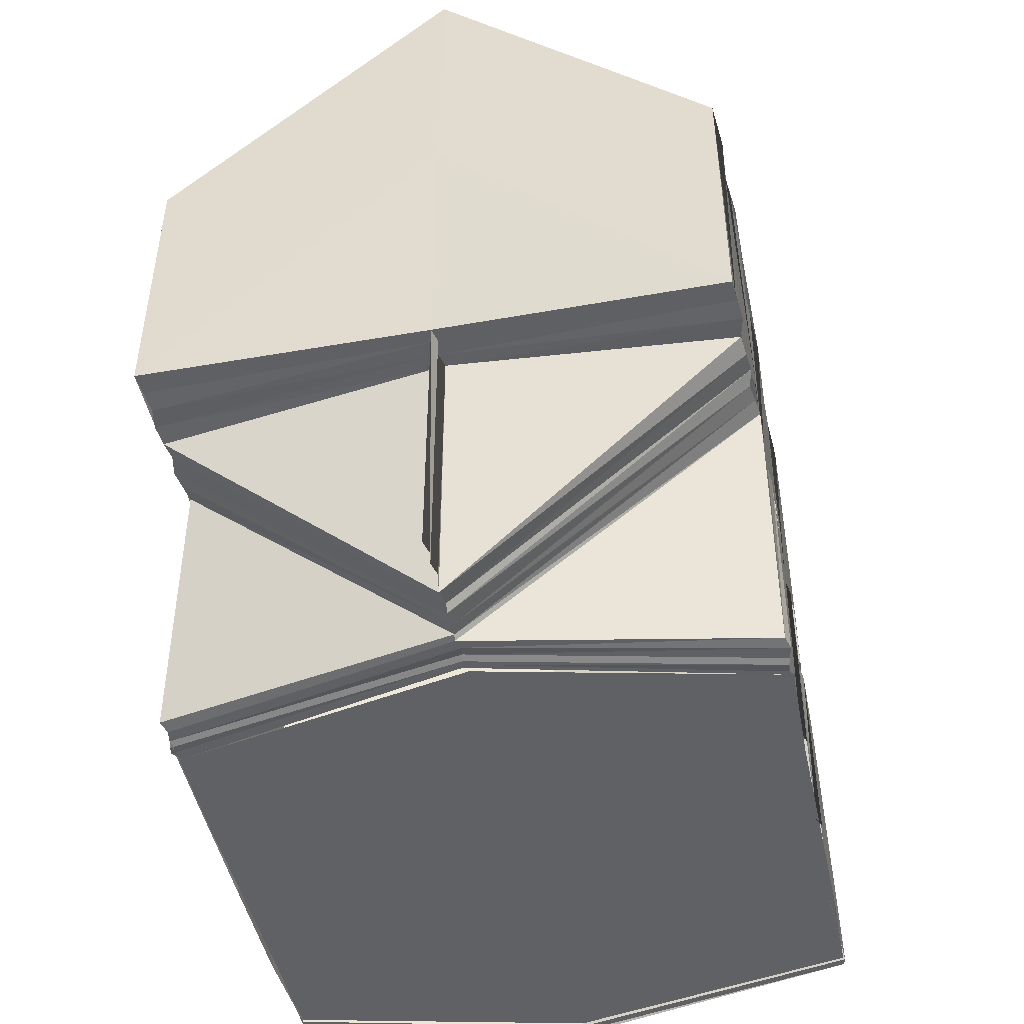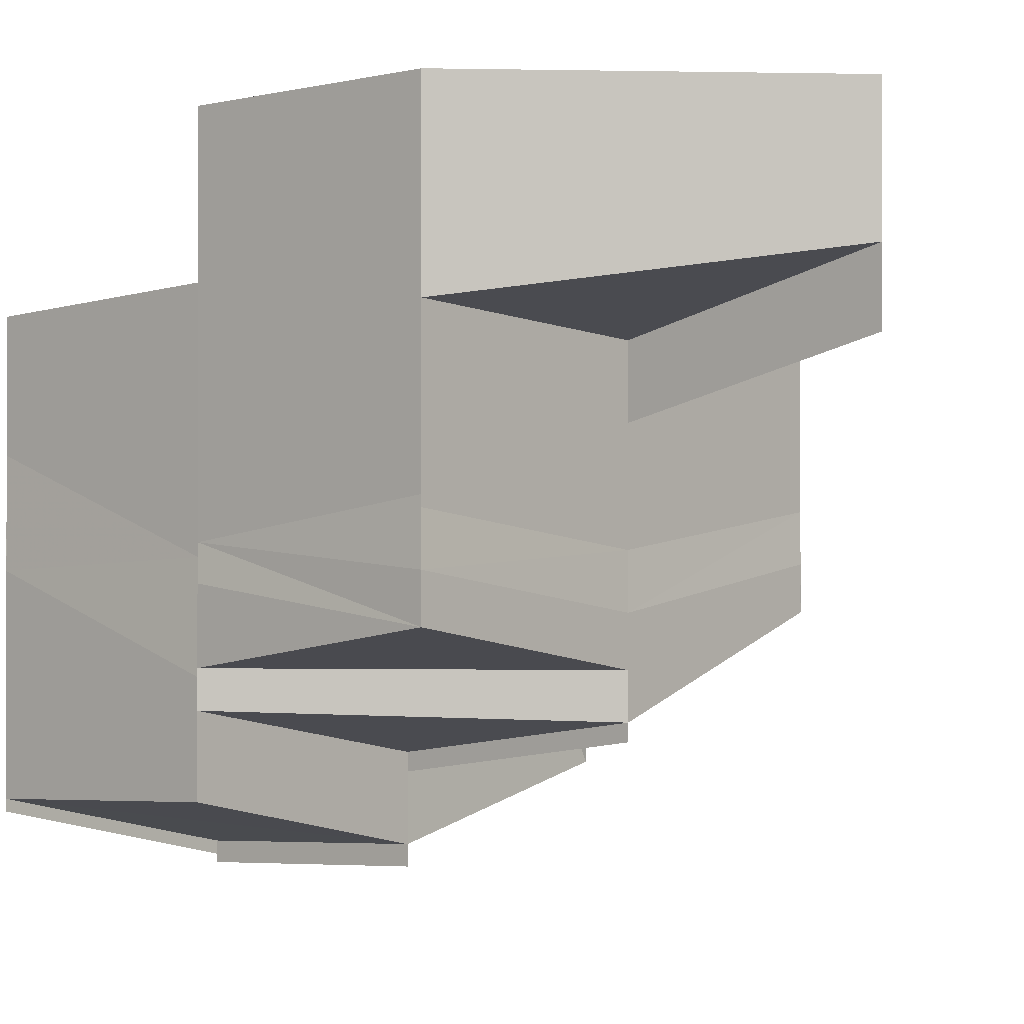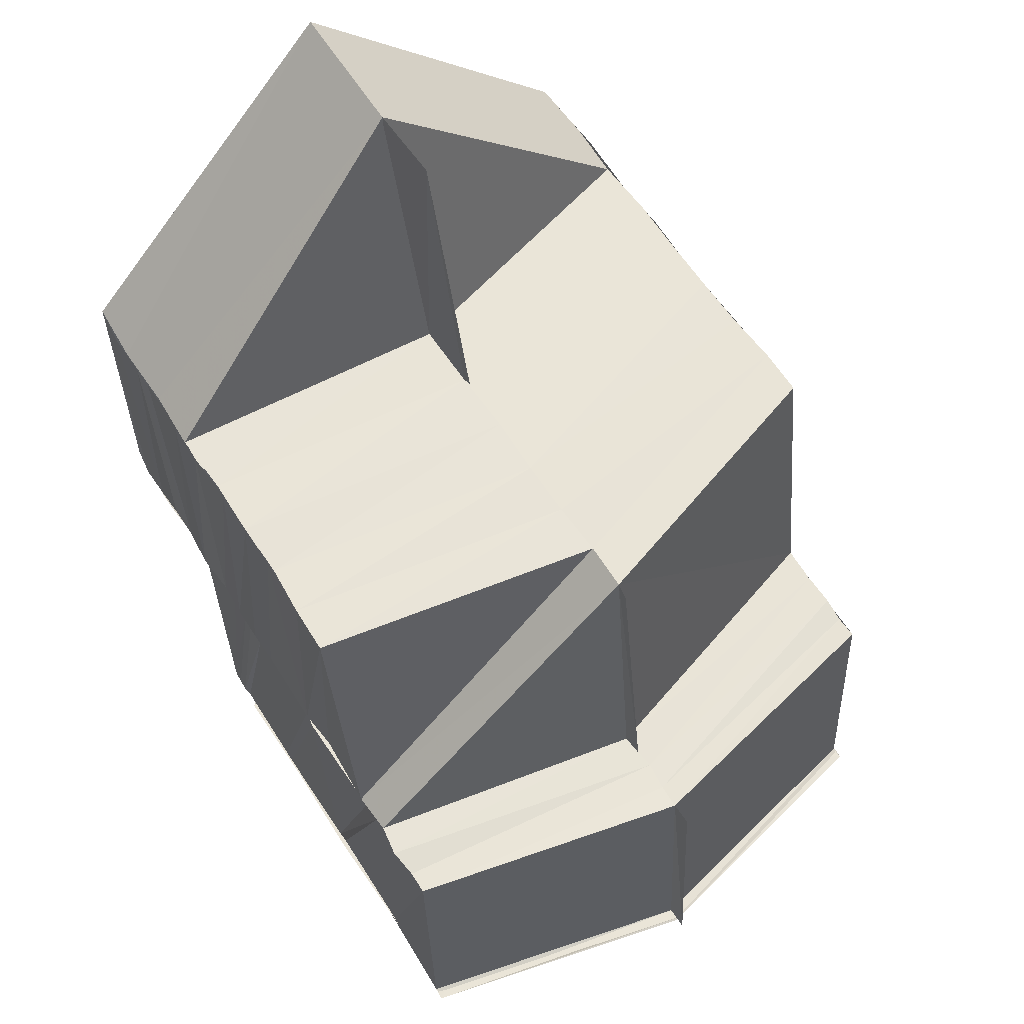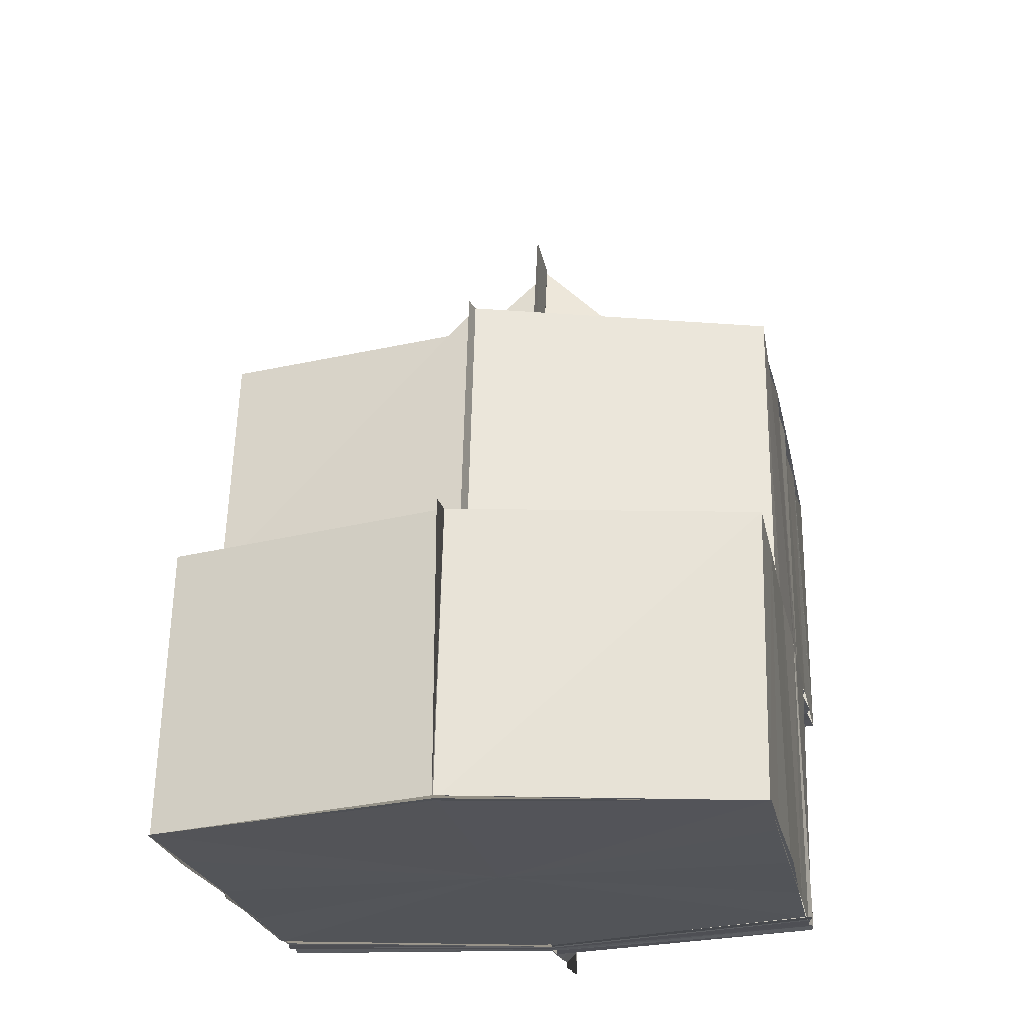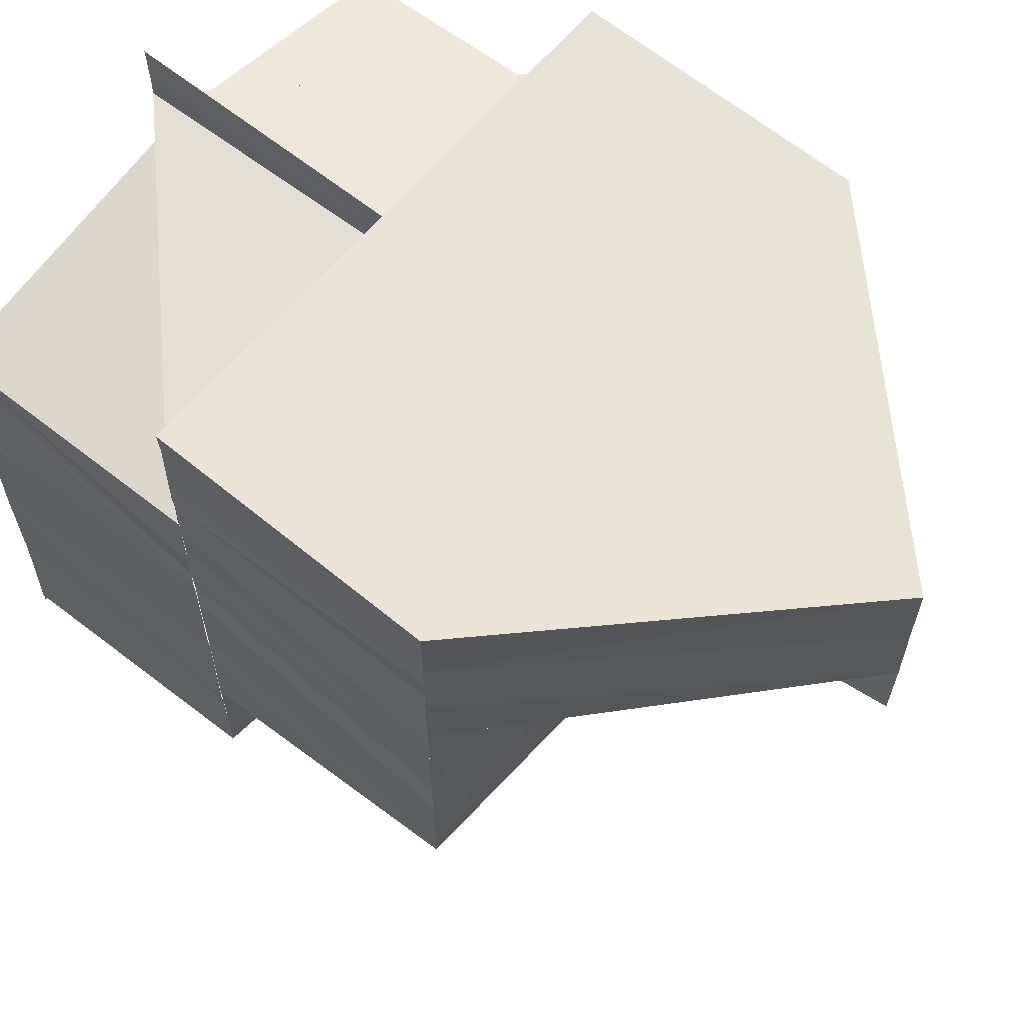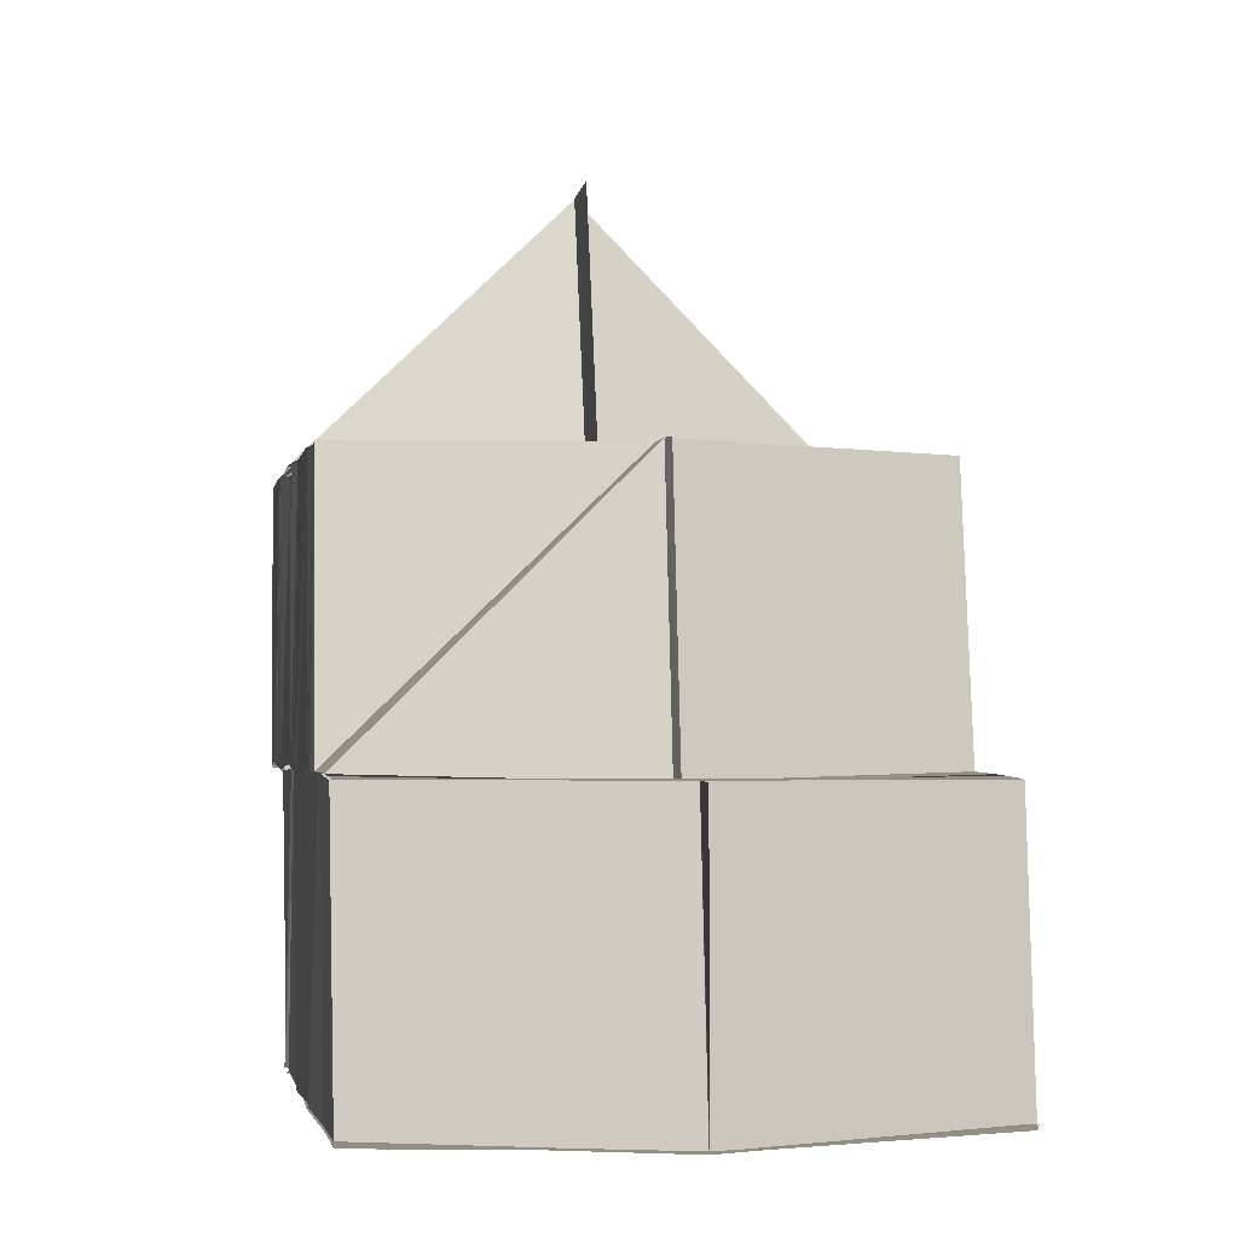
<metadata>
{"format":"obj","ext":"obj","renderer":"f3d","projection":"perspective","resolution":1024,"background":"white","views":[{"elev":-46.5,"azim":11.6,"up":"+Y"},{"elev":-0.6,"azim":131.1,"up":"+Z"},{"elev":59.9,"azim":147.6,"up":"+Y"},{"elev":-23.6,"azim":-168.9,"up":"+Y"},{"elev":62.0,"azim":129.9,"up":"+Z"},{"elev":-2.2,"azim":168.9,"up":"+Y"}]}
</metadata>
<code>
o 30650
v 2199 1912 7.534
v 2199 1912 7.531
v 2199 1912 7.534
v 2199 1912 7.532
v 2199 1912 7.534
v 2199 1912 7.533
v 2199 1912 7.534
v 2199 1912 7.531
v 2199 1912 7.531
v 2199 1912 7.529
v 2199 1912 7.528
v 2199 1912 7.526
v 2199 1912 7.528
v 2199 1912 7.524
v 2199 1912 7.526
v 2199 1912 7.523
v 2199 1912 7.525
v 2199 1912 7.521
v 2199 1912 7.524
v 2199 1912 7.519
v 2199 1912 7.517
v 2199 1912 7.515
v 2199 1912 7.514
v 2199 1912 7.517
v 2199 1912 7.513
v 2199 1912 7.511
v 2199 1912 7.512
v 2199 1912 7.514
v 2199 1912 7.514
v 2199 1912 7.514
v 2199 1912 7.515
v 2199 1912 7.515
v 2199 1912 7.517
v 2199 1912 7.519
v 2199 1912 7.517
v 2199 1912 7.515
v 2199 1912 7.514
v 2199 1912 7.514
v 2199 1912 7.521
v 2199 1912 7.519
v 2199 1912 7.517
v 2199 1912 7.515
v 2199 1912 7.519
v 2199 1912 7.519
v 2199 1912 7.523
v 2199 1912 7.521
v 2199 1912 7.521
v 2199 1912 7.525
v 2199 1912 7.523
v 2199 1912 7.524
v 2199 1912 7.527
v 2199 1912 7.525
v 2199 1912 7.523
v 2199 1912 7.526
v 2199 1912 7.526
v 2199 1912 7.527
v 2199 1912 7.529
v 2199 1912 7.526
v 2199 1912 7.529
v 2199 1912 7.526
v 2199 1912 7.526
v 2199 1912 7.529
v 2199 1912 7.529
v 2199 1912 7.531
v 2199 1912 7.531
v 2199 1912 7.531
v 2199 1912 7.534
v 2199 1912 7.531
v 2199 1912 7.534
v 2199 1912 7.534
v 2199 1912 7.534
v 2199 1912 7.529
v 2199 1912 7.526
v 2199 1912 7.529
v 2199 1912 7.524
v 2199 1912 7.526
v 2199 1912 7.526
v 2199 1912 7.534
v 2199 1912 7.533
v 2199 1912 7.532
v 2199 1912 7.534
v 2199 1912 7.531
v 2199 1912 7.531
v 2199 1912 7.53
v 2199 1912 7.529
v 2199 1912 7.53
v 2199 1912 7.528
v 2199 1912 7.528
v 2199 1912 7.526
v 2199 1912 7.526
v 2199 1912 7.524
v 2199 1912 7.525
v 2199 1912 7.523
v 2199 1912 7.524
v 2199 1912 7.521
v 2199 1912 7.522
v 2199 1912 7.519
v 2199 1912 7.518
v 2199 1912 7.517
v 2199 1912 7.515
v 2199 1912 7.517
v 2199 1912 7.519
v 2199 1912 7.533
v 2199 1912 7.534
v 2199 1912 7.534
v 2199 1912 7.533
v 2199 1912 7.533
v 2199 1912 7.534
v 2199 1912 7.533
v 2199 1912 7.533
v 2199 1912 7.533
v 2199 1912 7.533
v 2199 1912 7.533
v 2199 1912 7.532
v 2199 1912 7.533
v 2199 1912 7.533
v 2199 1912 7.533
v 2199 1912 7.534
v 2199 1912 7.532
v 2199 1912 7.532
v 2199 1912 7.533
v 2199 1912 7.533
v 2199 1912 7.531
v 2199 1912 7.533
v 2199 1912 7.532
v 2199 1912 7.531
v 2199 1912 7.532
v 2199 1912 7.532
v 2199 1912 7.532
v 2199 1912 7.532
v 2199 1912 7.532
v 2199 1912 7.532
v 2199 1912 7.532
v 2199 1912 7.532
v 2199 1912 7.531
v 2199 1912 7.531
v 2199 1912 7.532
v 2199 1912 7.53
v 2199 1912 7.531
v 2199 1912 7.531
v 2199 1912 7.532
v 2199 1912 7.531
v 2199 1912 7.531
v 2199 1912 7.531
v 2199 1912 7.529
v 2199 1912 7.531
v 2199 1912 7.531
v 2199 1912 7.53
v 2199 1912 7.531
v 2199 1912 7.529
v 2199 1912 7.53
v 2199 1912 7.531
v 2199 1912 7.529
v 2199 1912 7.53
v 2199 1912 7.53
v 2199 1912 7.529
v 2199 1912 7.53
v 2199 1912 7.528
v 2199 1912 7.53
v 2199 1912 7.527
v 2199 1912 7.53
v 2199 1912 7.528
v 2199 1912 7.529
v 2199 1912 7.528
v 2199 1912 7.527
v 2199 1912 7.525
v 2199 1912 7.525
v 2199 1912 7.525
v 2199 1912 7.527
v 2199 1912 7.524
v 2199 1912 7.527
v 2199 1912 7.523
v 2199 1912 7.527
v 2199 1912 7.527
v 2199 1912 7.527
v 2199 1912 7.527
v 2199 1912 7.529
v 2199 1912 7.528
v 2199 1912 7.527
v 2199 1912 7.524
v 2199 1912 7.527
v 2199 1912 7.526
v 2199 1912 7.523
v 2199 1912 7.527
v 2199 1912 7.523
v 2199 1912 7.52
v 2199 1912 7.526
v 2199 1912 7.519
v 2199 1912 7.523
v 2199 1912 7.518
v 2199 1912 7.515
v 2199 1912 7.514
v 2199 1912 7.518
v 2199 1912 7.514
v 2199 1912 7.511
v 2199 1912 7.51
v 2199 1912 7.511
v 2199 1912 7.509
v 2199 1912 7.508
v 2199 1912 7.507
v 2199 1912 7.508
v 2199 1912 7.509
v 2199 1912 7.51
v 2199 1912 7.512
v 2199 1912 7.51
v 2199 1912 7.511
v 2199 1912 7.509
v 2199 1912 7.511
v 2199 1912 7.512
v 2199 1912 7.509
v 2199 1912 7.513
v 2199 1912 7.511
v 2199 1912 7.513
v 2199 1912 7.514
v 2199 1912 7.512
v 2199 1912 7.514
v 2199 1912 7.512
v 2199 1912 7.515
v 2199 1912 7.534
v 2199 1912 7.533
v 2199 1912 7.534
v 2199 1912 7.533
v 2199 1912 7.534
v 2199 1912 7.533
v 2199 1912 7.533
v 2199 1912 7.533
v 2199 1912 7.533
v 2199 1912 7.533
v 2199 1912 7.532
v 2199 1912 7.531
v 2199 1912 7.533
v 2199 1912 7.533
v 2199 1912 7.532
v 2199 1912 7.533
v 2199 1912 7.526
v 2199 1912 7.523
v 2199 1912 7.526
v 2199 1912 7.527
v 2199 1912 7.529
v 2199 1912 7.53
v 2199 1912 7.527
v 2199 1912 7.527
v 2199 1912 7.527
v 2199 1912 7.529
v 2199 1912 7.529
v 2199 1912 7.527
v 2199 1912 7.527
v 2199 1912 7.527
v 2199 1912 7.529
v 2199 1912 7.527
v 2199 1912 7.527
v 2199 1912 7.526
v 2199 1912 7.528
v 2199 1912 7.526
v 2199 1912 7.526
v 2199 1912 7.523
v 2199 1912 7.519
v 2199 1912 7.518
v 2199 1912 7.514
v 2199 1912 7.514
v 2199 1912 7.51
v 2199 1912 7.511
v 2199 1912 7.508
v 2199 1912 7.51
v 2199 1912 7.507
v 2199 1912 7.508
v 2199 1912 7.509
v 2199 1912 7.511
v 2199 1912 7.508
v 2199 1912 7.508
v 2199 1912 7.51
v 2199 1912 7.508
v 2199 1912 7.51
v 2199 1912 7.51
v 2199 1912 7.51
v 2199 1912 7.508
v 2199 1912 7.51
v 2199 1912 7.508
v 2199 1912 7.51
v 2199 1912 7.518
v 2199 1912 7.514
v 2199 1912 7.514
v 2199 1912 7.518
v 2199 1912 7.518
v 2199 1912 7.522
v 2199 1912 7.526
v 2199 1912 7.522
v 2199 1912 7.526
v 2199 1912 7.528
v 2199 1912 7.528
v 2199 1912 7.526
v 2199 1912 7.517
v 2199 1912 7.515
v 2199 1912 7.515
v 2199 1912 7.514
v 2199 1912 7.512
v 2199 1912 7.513
v 2199 1912 7.511
v 2199 1912 7.513
v 2199 1912 7.528
v 2199 1912 7.526
v 2199 1912 7.526
v 2199 1912 7.528
v 2199 1912 7.526
v 2199 1912 7.526
v 2199 1912 7.528
v 2199 1912 7.526
v 2199 1912 7.534
v 2199 1912 7.534
v 2199 1912 7.534
v 2199 1912 7.534
v 2199 1912 7.534
v 2199 1912 7.534
v 2199 1912 7.534
f 1 2 3
f 3 4 5
f 4 6 7
f 4 8 6
f 8 9 6
f 8 10 9
f 11 10 8
f 11 12 10
f 12 13 10
f 12 14 13
f 14 15 13
f 14 16 15
f 16 17 15
f 16 18 17
f 18 19 17
f 18 20 19
f 21 20 18
f 21 22 20
f 23 22 24
f 25 26 23
f 26 27 28
f 29 27 28
f 30 27 31
f 32 28 33
f 32 21 34
f 35 32 34
f 36 37 32
f 36 38 37
f 35 34 39
f 40 41 35
f 41 42 35
f 43 35 39
f 44 35 43
f 43 39 45
f 46 44 43
f 47 43 45
f 46 43 47
f 47 45 48
f 49 46 47
f 50 47 48
f 49 47 50
f 50 48 51
f 52 49 50
f 50 53 54
f 52 50 55
f 56 52 55
f 55 51 57
f 56 58 59
f 60 61 59
f 62 56 63
f 62 59 64
f 63 57 65
f 66 65 67
f 68 62 66
f 68 64 69
f 70 68 71
f 2 72 65
f 72 73 57
f 72 73 74
f 73 60 74
f 73 75 51
f 76 75 77
f 78 79 70
f 79 80 81
f 79 82 80
f 82 83 80
f 82 84 83
f 84 85 83
f 83 85 86
f 85 87 86
f 85 88 87
f 88 89 87
f 88 90 89
f 90 91 89
f 90 92 91
f 92 93 91
f 92 94 93
f 94 95 93
f 94 96 95
f 96 97 95
f 95 97 44
f 97 98 99
f 98 100 101
f 97 101 102
f 5 103 104
f 105 106 104
f 106 107 108
f 103 109 108
f 110 111 109
f 112 110 113
f 103 114 115
f 114 116 109
f 115 117 118
f 119 120 116
f 121 119 122
f 114 123 124
f 123 125 116
f 123 126 125
f 124 127 117
f 128 129 125
f 130 128 131
f 132 133 130
f 132 134 135
f 136 134 137
f 138 139 129
f 140 138 141
f 141 142 143
f 133 144 142
f 145 146 139
f 138 145 147
f 147 148 142
f 144 149 148
f 150 151 146
f 145 150 152
f 152 153 148
f 149 154 153
f 154 155 156
f 157 156 153
f 150 158 157
f 158 159 151
f 158 160 159
f 161 162 156
f 161 163 164
f 162 165 166
f 165 167 166
f 168 169 158
f 168 170 169
f 170 171 160
f 172 173 171
f 170 172 174
f 175 176 167
f 177 175 178
f 176 179 180
f 181 180 167
f 179 182 183
f 184 183 180
f 183 185 186
f 187 185 183
f 185 188 186
f 185 189 188
f 189 190 188
f 188 190 191
f 190 192 191
f 190 193 192
f 193 194 192
f 192 194 195
f 194 196 195
f 197 196 198
f 199 200 198
f 200 201 202
f 203 201 202
f 204 195 205
f 206 207 205
f 207 208 209
f 205 210 209
f 205 209 211
f 204 205 212
f 212 205 211
f 213 204 212
f 212 211 214
f 213 212 215
f 215 212 214
f 216 213 217
f 217 214 218
f 219 220 221
f 219 220 78
f 220 222 223
f 220 224 117
f 225 224 226
f 224 227 228
f 224 229 127
f 229 230 127
f 231 229 232
f 229 233 234
f 235 236 237
f 238 239 240
f 241 242 239
f 242 243 244
f 174 244 239
f 245 244 246
f 244 247 248
f 249 250 247
f 244 249 181
f 251 249 244
f 251 252 249
f 252 253 249
f 253 254 250
f 249 253 184
f 252 255 253
f 172 256 251
f 257 256 172
f 257 258 256
f 259 258 257
f 259 260 258
f 261 260 259
f 262 261 259
f 263 264 262
f 263 265 266
f 267 263 268
f 267 263 269
f 270 271 261
f 272 270 273
f 274 275 272
f 275 270 276
f 275 277 270
f 270 278 271
f 277 278 270
f 278 279 271
f 277 278 280
f 278 279 280
f 281 277 280
f 279 282 280
f 283 281 280
f 282 284 280
f 285 283 280
f 286 285 280
f 284 287 280
f 287 288 280
f 288 289 280
f 290 291 280
f 292 293 294
f 295 296 297
f 296 298 299
f 255 300 253
f 253 300 187
f 255 301 300
f 300 302 187
f 301 303 300
f 300 303 302
f 301 304 303
f 303 305 302
f 306 307 305
f 308 309 310
f 309 311 310
f 312 308 310
f 311 313 310
f 314 312 310
f 313 314 310

</code>
